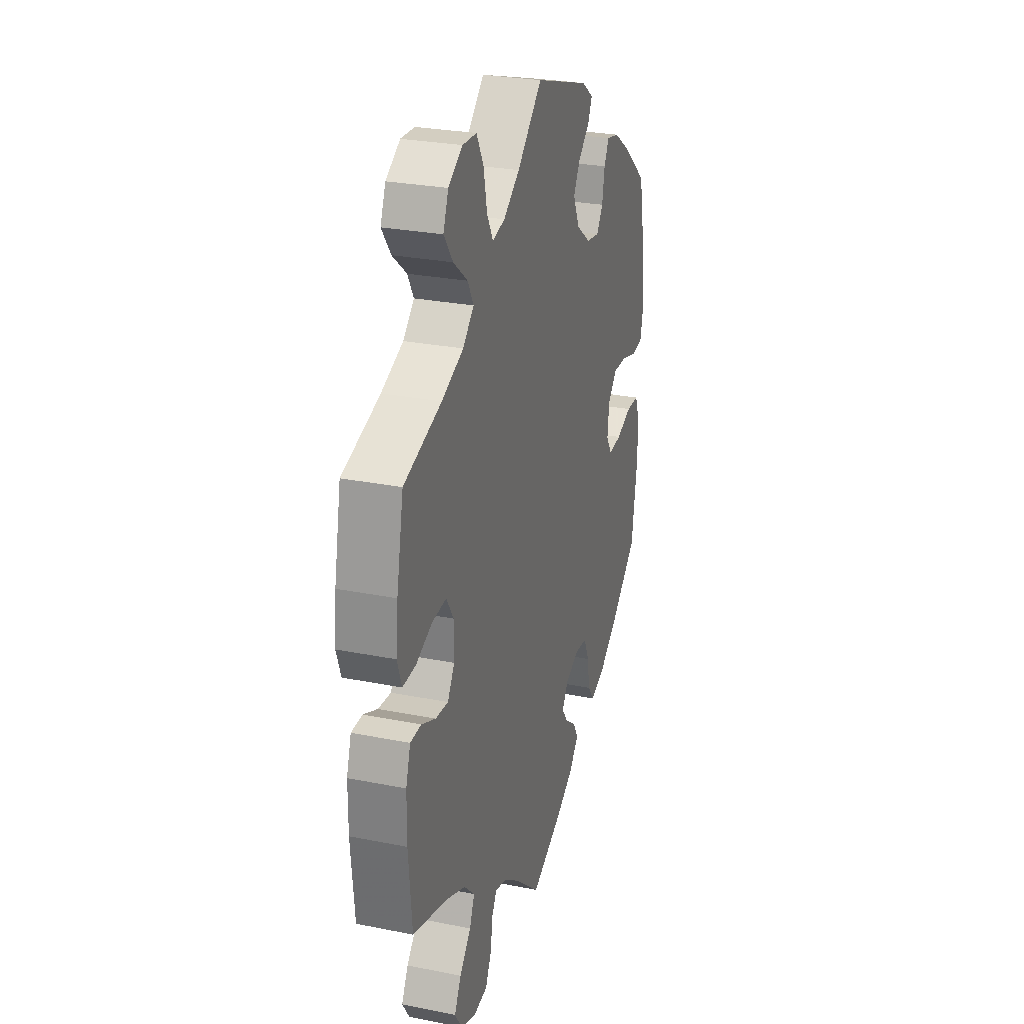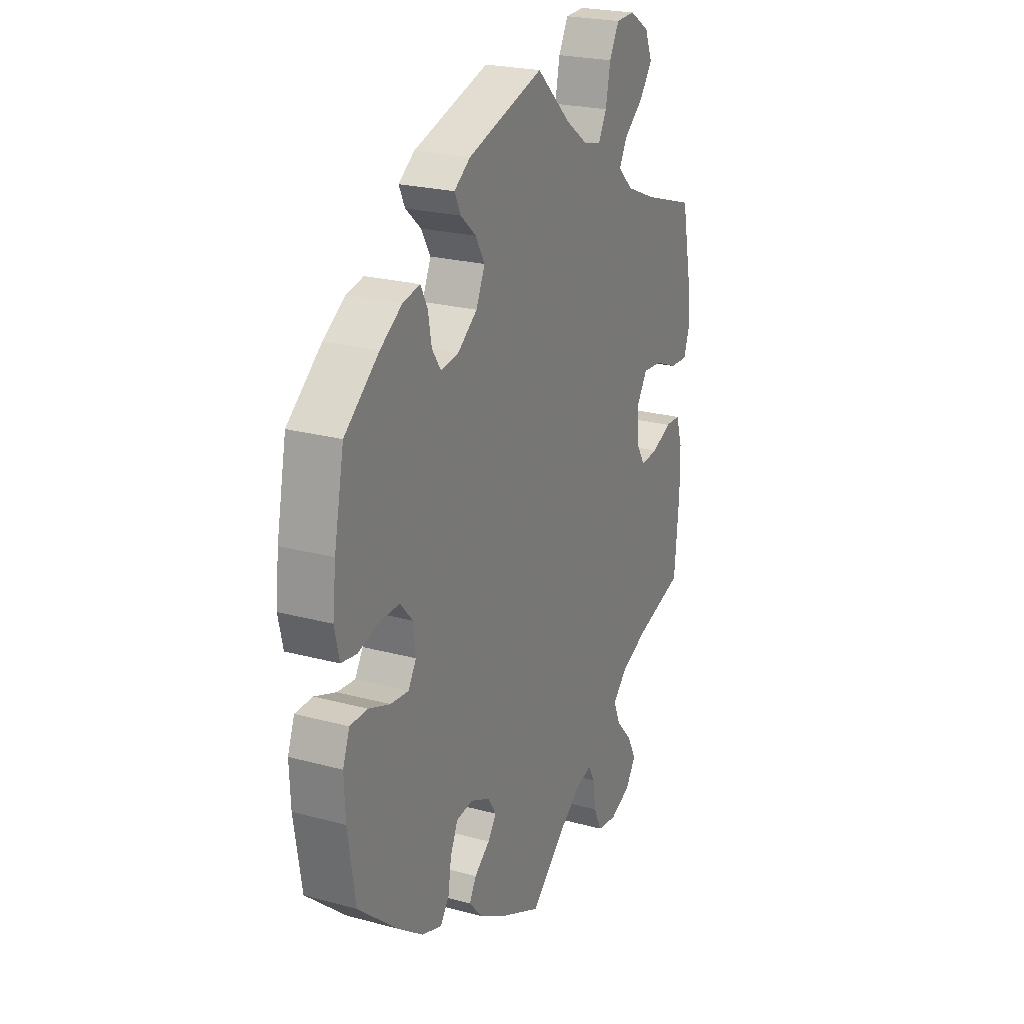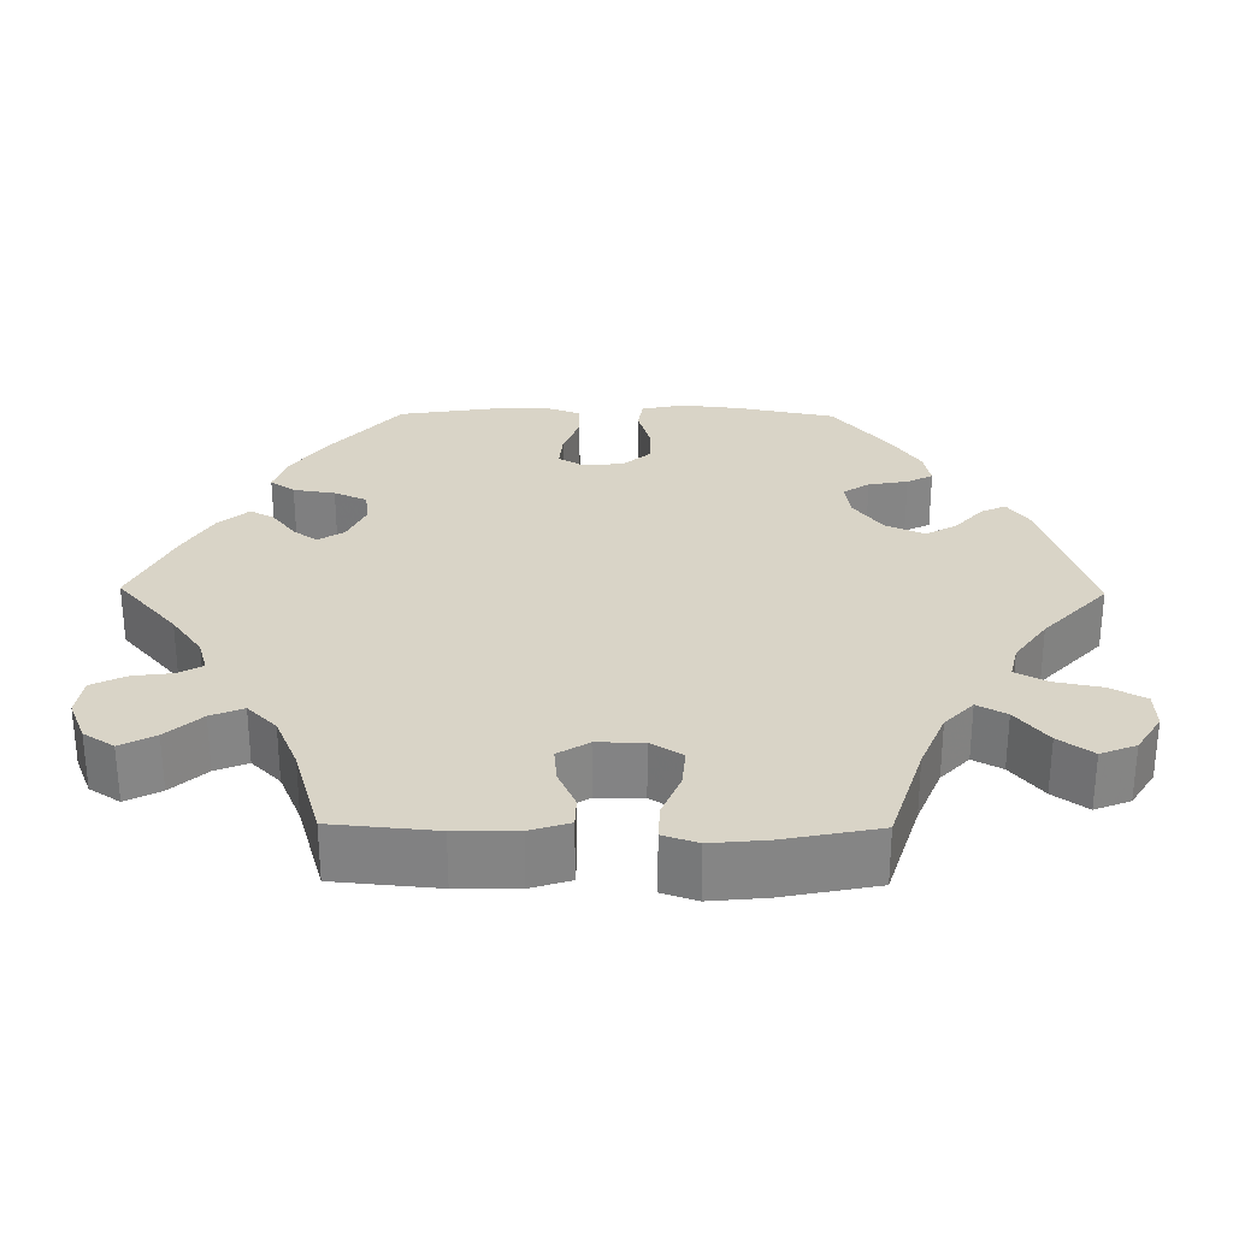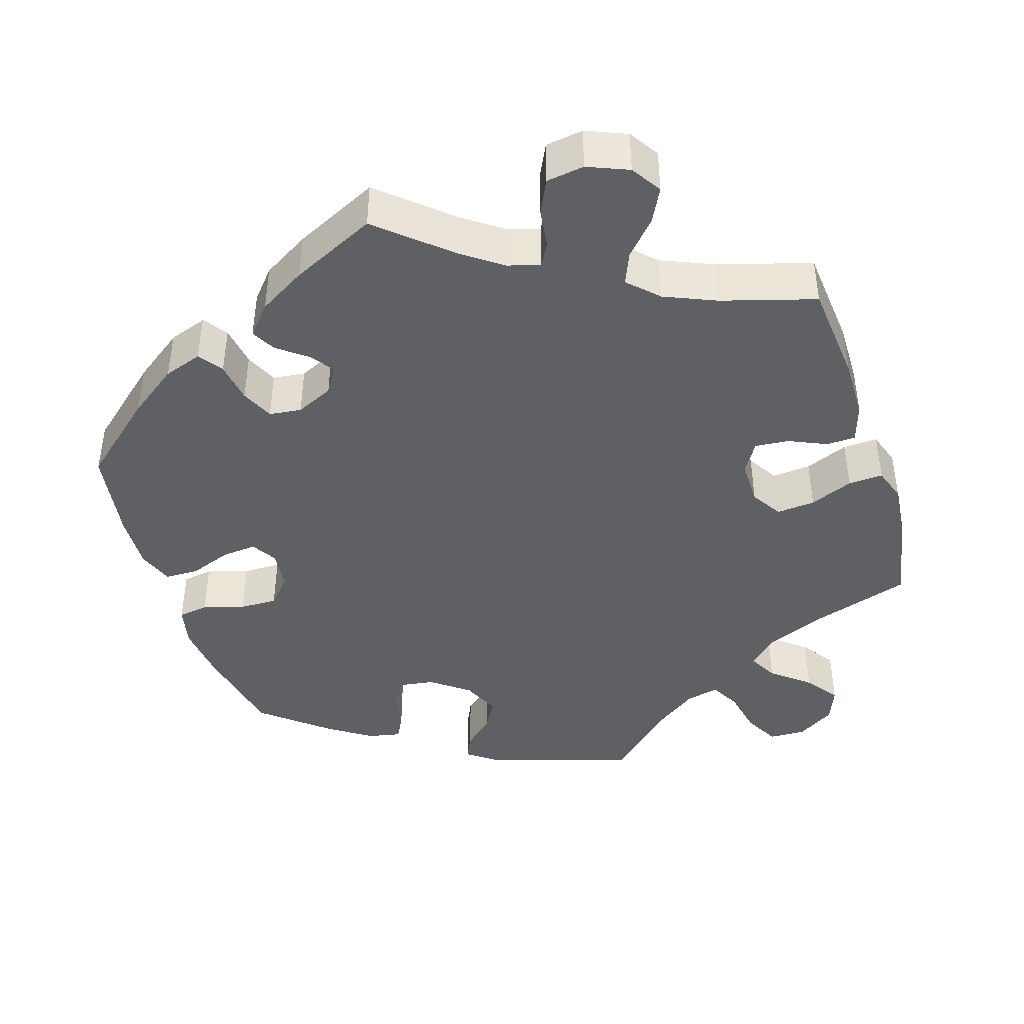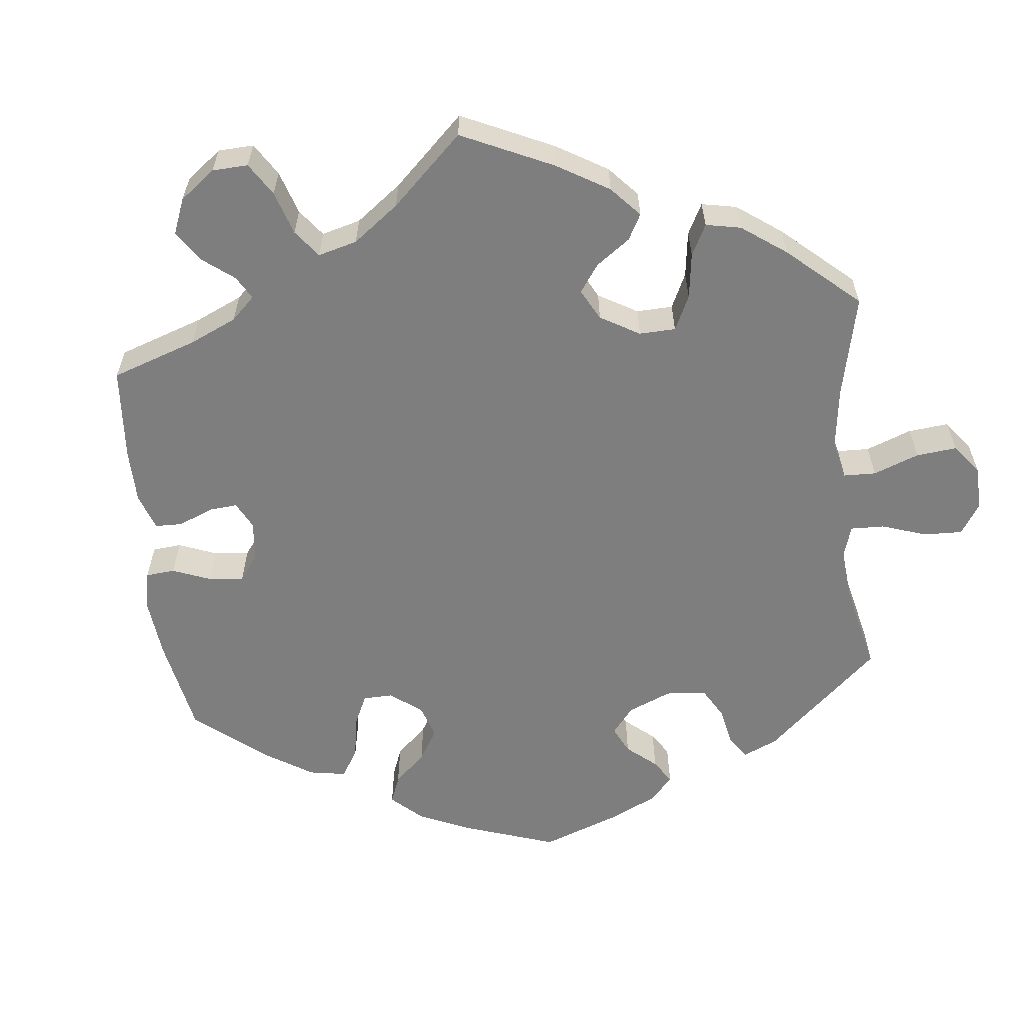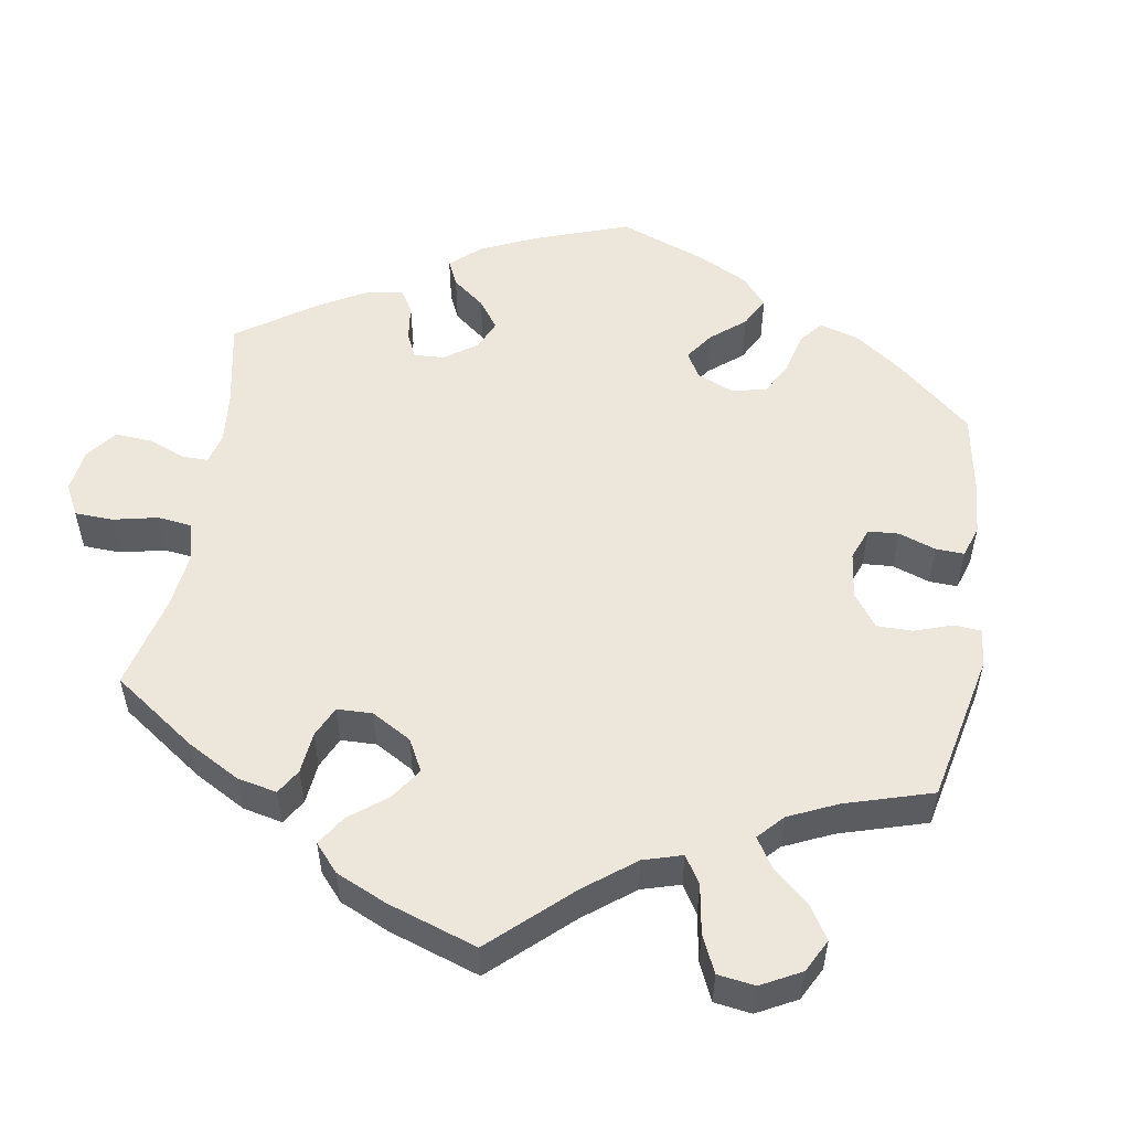
<metadata>
{"format":"obj","ext":"obj","renderer":"f3d","projection":"perspective","resolution":1024,"background":"white","views":[{"elev":27.4,"azim":-72.9,"up":"+Z"},{"elev":23.1,"azim":114.8,"up":"+Z"},{"elev":28.7,"azim":-89.3,"up":"+Y"},{"elev":-42.8,"azim":-162.3,"up":"+Y"},{"elev":-59.4,"azim":-113.7,"up":"+Y"},{"elev":53.3,"azim":-50.8,"up":"+Y"}]}
</metadata>
<code>
v -0.371 0.07 0.33
v -0.296 0.07 0.361
v -0.258 0.07 0.397
v -0.278 0.07 0.434
v -0.327 0.07 0.474
v -0.358 0.07 0.517
v -0.34 0.07 0.562
v -0.291 0.07 0.593
v -0.243 0.07 0.591
v -0.219 0.07 0.546
v -0.207 0.07 0.486
v -0.186 0.07 0.447
v -0.143 0.07 0.457
v -0.087 0.07 0.497
v -0.001 0.07 0.578
v 0.189 0.07 0.518
v 0.229 0.07 0.489
v 0.214 0.07 0.457
v 0.175 0.07 0.423
v 0.152 0.07 0.383
v 0.174 0.07 0.334
v 0.223 0.07 0.297
v 0.268 0.07 0.29
v 0.29 0.07 0.323
v 0.299 0.07 0.373
v 0.316 0.07 0.406
v 0.359 0.07 0.397
v 0.414 0.07 0.36
v 0.5 0.07 0.289
v 0.525 0.07 0.163
v 0.533 0.07 0.088
v 0.521 0.07 0.035
v 0.482 0.07 0.029
v 0.428 0.07 0.045
v 0.379 0.07 0.046
v 0.348 0.07 0.011
v 0.342 0.07 -0.04
v 0.362 0.07 -0.073
v 0.407 0.07 -0.069
v 0.461 0.07 -0.049
v 0.505 0.07 -0.05
v 0.522 0.07 -0.096
v 0.519 0.07 -0.168
v 0.5 0.07 -0.289
v 0.401 0.07 -0.374
v 0.337 0.07 -0.42
v 0.287 0.07 -0.437
v 0.265 0.07 -0.406
v 0.257 0.07 -0.353
v 0.238 0.07 -0.311
v 0.196 0.07 -0.306
v 0.148 0.07 -0.328
v 0.127 0.07 -0.361
v 0.148 0.07 -0.391
v 0.187 0.07 -0.421
v 0.204 0.07 -0.452
v 0.171 0.07 -0.49
v 0.11 0.07 -0.526
v 0 0.07 -0.578
v -0.088 0.07 -0.501
v -0.142 0.07 -0.462
v -0.183 0.07 -0.45
v -0.2 0.07 -0.48
v -0.207 0.07 -0.531
v -0.228 0.07 -0.574
v -0.277 0.07 -0.581
v -0.33 0.07 -0.559
v -0.355 0.07 -0.52
v -0.332 0.07 -0.476
v -0.292 0.07 -0.432
v -0.275 0.07 -0.391
v -0.312 0.07 -0.354
v -0.38 0.07 -0.325
v -0.501 0.07 -0.289
v -0.513 0.07 -0.158
v -0.512 0.07 -0.08
v -0.496 0.07 -0.03
v -0.458 0.07 -0.029
v -0.409 0.07 -0.051
v -0.365 0.07 -0.055
v -0.341 0.07 -0.016
v -0.341 0.07 0.043
v -0.366 0.07 0.083
v -0.416 0.07 0.079
v -0.472 0.07 0.056
v -0.517 0.07 0.054
v -0.532 0.07 0.098
v -0.525 0.07 0.169
v -0.501 0.07 0.289
v -0.371 0 0.33
v -0.296 0 0.361
v -0.258 0 0.397
v -0.278 0 0.434
v -0.327 0 0.474
v -0.358 0 0.517
v -0.34 0 0.562
v -0.291 0 0.593
v -0.243 0 0.591
v -0.219 0 0.546
v -0.207 0 0.486
v -0.186 0 0.447
v -0.143 0 0.457
v -0.087 0 0.497
v -0.001 0 0.578
v 0.189 0 0.518
v 0.229 0 0.489
v 0.214 0 0.457
v 0.175 0 0.423
v 0.152 0 0.383
v 0.174 0 0.334
v 0.223 0 0.297
v 0.268 0 0.29
v 0.29 0 0.323
v 0.299 0 0.373
v 0.316 0 0.406
v 0.359 0 0.397
v 0.414 0 0.36
v 0.5 0 0.289
v 0.525 0 0.163
v 0.533 0 0.088
v 0.521 0 0.035
v 0.482 0 0.029
v 0.428 0 0.045
v 0.379 0 0.046
v 0.348 0 0.011
v 0.342 0 -0.04
v 0.362 0 -0.073
v 0.407 0 -0.069
v 0.461 0 -0.049
v 0.505 0 -0.05
v 0.522 0 -0.096
v 0.519 0 -0.168
v 0.5 0 -0.289
v 0.401 0 -0.374
v 0.337 0 -0.42
v 0.287 0 -0.437
v 0.265 0 -0.406
v 0.257 0 -0.353
v 0.238 0 -0.311
v 0.196 0 -0.306
v 0.148 0 -0.328
v 0.127 0 -0.361
v 0.148 0 -0.391
v 0.187 0 -0.421
v 0.204 0 -0.452
v 0.171 0 -0.49
v 0.11 0 -0.526
v 0 0 -0.578
v -0.088 0 -0.501
v -0.142 0 -0.462
v -0.183 0 -0.45
v -0.2 0 -0.48
v -0.207 0 -0.531
v -0.228 0 -0.574
v -0.277 0 -0.581
v -0.33 0 -0.559
v -0.355 0 -0.52
v -0.332 0 -0.476
v -0.292 0 -0.432
v -0.275 0 -0.391
v -0.312 0 -0.354
v -0.38 0 -0.325
v -0.501 0 -0.289
v -0.513 0 -0.158
v -0.512 0 -0.08
v -0.496 0 -0.03
v -0.458 0 -0.029
v -0.409 0 -0.051
v -0.365 0 -0.055
v -0.341 0 -0.016
v -0.341 0 0.043
v -0.366 0 0.083
v -0.416 0 0.079
v -0.472 0 0.056
v -0.517 0 0.054
v -0.532 0 0.098
v -0.525 0 0.169
v -0.501 0 0.289
f 88 89 1
f 87 88 1 2
f 84 85 86 87
f 83 84 87 2
f 82 83 2 3
f 81 82 3
f 76 77 78 79
f 76 79 80
f 73 74 75 76
f 72 73 76 80
f 71 72 80 81
f 67 68 69 70
f 67 70 71
f 66 67 71
f 63 64 65 66
f 62 63 66 71
f 61 62 71 81
f 57 58 59 60
f 54 55 56 57
f 53 54 57 60
f 52 53 60 61
f 46 47 48 49
f 46 49 50
f 45 46 50
f 44 45 50
f 43 44 50 51
f 39 40 41 42
f 38 39 42 43
f 31 32 33 34
f 31 34 35
f 30 31 35
f 29 30 35
f 28 29 35 36
f 24 25 26 27
f 23 24 27 28
f 16 17 18 19
f 14 15 16 19
f 13 14 19 20
f 12 13 20 21
f 8 9 10 11
f 8 11 12
f 7 8 12
f 4 5 6 7
f 3 4 7 12
f 52 61 81 3
f 38 43 51
f 37 38 51 52
f 36 37 52 3
f 23 28 36
f 22 23 36
f 21 22 36
f 3 12 21 36
f 90 178 177
f 91 90 177 176
f 176 175 174 173
f 91 176 173 172
f 92 91 172 171
f 92 171 170
f 168 167 166 165
f 169 168 165
f 165 164 163 162
f 169 165 162 161
f 170 169 161 160
f 159 158 157 156
f 160 159 156
f 160 156 155
f 155 154 153 152
f 160 155 152 151
f 170 160 151 150
f 149 148 147 146
f 146 145 144 143
f 149 146 143 142
f 150 149 142 141
f 138 137 136 135
f 139 138 135
f 139 135 134
f 139 134 133
f 140 139 133 132
f 131 130 129 128
f 132 131 128 127
f 123 122 121 120
f 124 123 120
f 124 120 119
f 124 119 118
f 125 124 118 117
f 116 115 114 113
f 117 116 113 112
f 108 107 106 105
f 108 105 104 103
f 109 108 103 102
f 110 109 102 101
f 100 99 98 97
f 101 100 97
f 101 97 96
f 96 95 94 93
f 101 96 93 92
f 92 170 150 141
f 140 132 127
f 141 140 127 126
f 92 141 126 125
f 125 117 112
f 125 112 111
f 125 111 110
f 125 110 101 92
f 1 90 91 2
f 2 91 92 3
f 3 92 93 4
f 4 93 94 5
f 5 94 95 6
f 6 95 96 7
f 7 96 97 8
f 8 97 98 9
f 9 98 99 10
f 10 99 100 11
f 11 100 101 12
f 12 101 102 13
f 13 102 103 14
f 14 103 104 15
f 15 104 105 16
f 16 105 106 17
f 17 106 107 18
f 18 107 108 19
f 19 108 109 20
f 20 109 110 21
f 21 110 111 22
f 22 111 112 23
f 23 112 113 24
f 24 113 114 25
f 25 114 115 26
f 26 115 116 27
f 27 116 117 28
f 28 117 118 29
f 29 118 119 30
f 30 119 120 31
f 31 120 121 32
f 32 121 122 33
f 33 122 123 34
f 34 123 124 35
f 35 124 125 36
f 36 125 126 37
f 37 126 127 38
f 38 127 128 39
f 39 128 129 40
f 40 129 130 41
f 41 130 131 42
f 42 131 132 43
f 43 132 133 44
f 44 133 134 45
f 45 134 135 46
f 46 135 136 47
f 47 136 137 48
f 48 137 138 49
f 49 138 139 50
f 50 139 140 51
f 51 140 141 52
f 52 141 142 53
f 53 142 143 54
f 54 143 144 55
f 55 144 145 56
f 56 145 146 57
f 57 146 147 58
f 58 147 148 59
f 59 148 149 60
f 60 149 150 61
f 61 150 151 62
f 62 151 152 63
f 63 152 153 64
f 64 153 154 65
f 65 154 155 66
f 66 155 156 67
f 67 156 157 68
f 68 157 158 69
f 69 158 159 70
f 70 159 160 71
f 71 160 161 72
f 72 161 162 73
f 73 162 163 74
f 74 163 164 75
f 75 164 165 76
f 76 165 166 77
f 77 166 167 78
f 78 167 168 79
f 79 168 169 80
f 80 169 170 81
f 81 170 171 82
f 82 171 172 83
f 83 172 173 84
f 84 173 174 85
f 85 174 175 86
f 86 175 176 87
f 87 176 177 88
f 88 177 178 89
f 89 178 90 1

</code>
